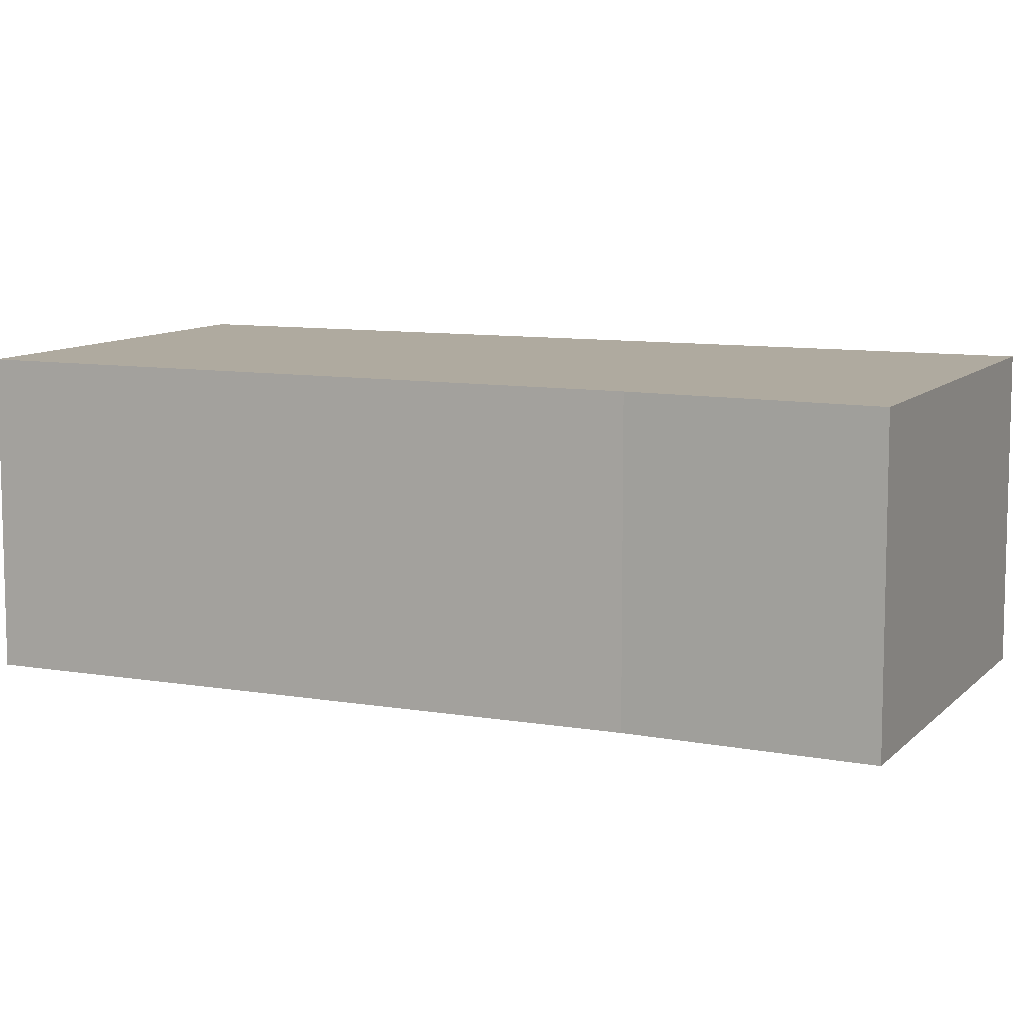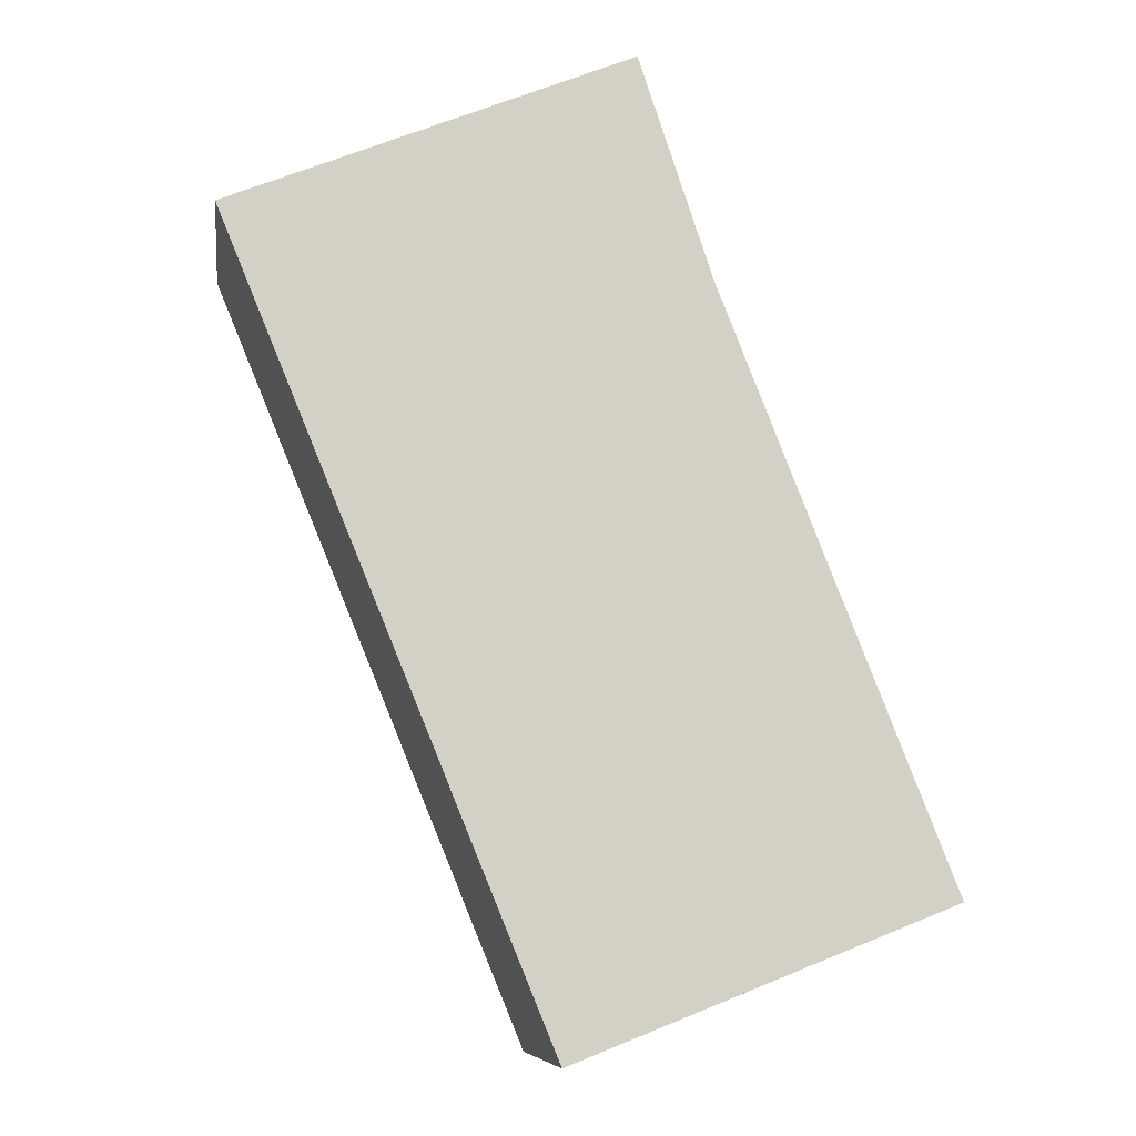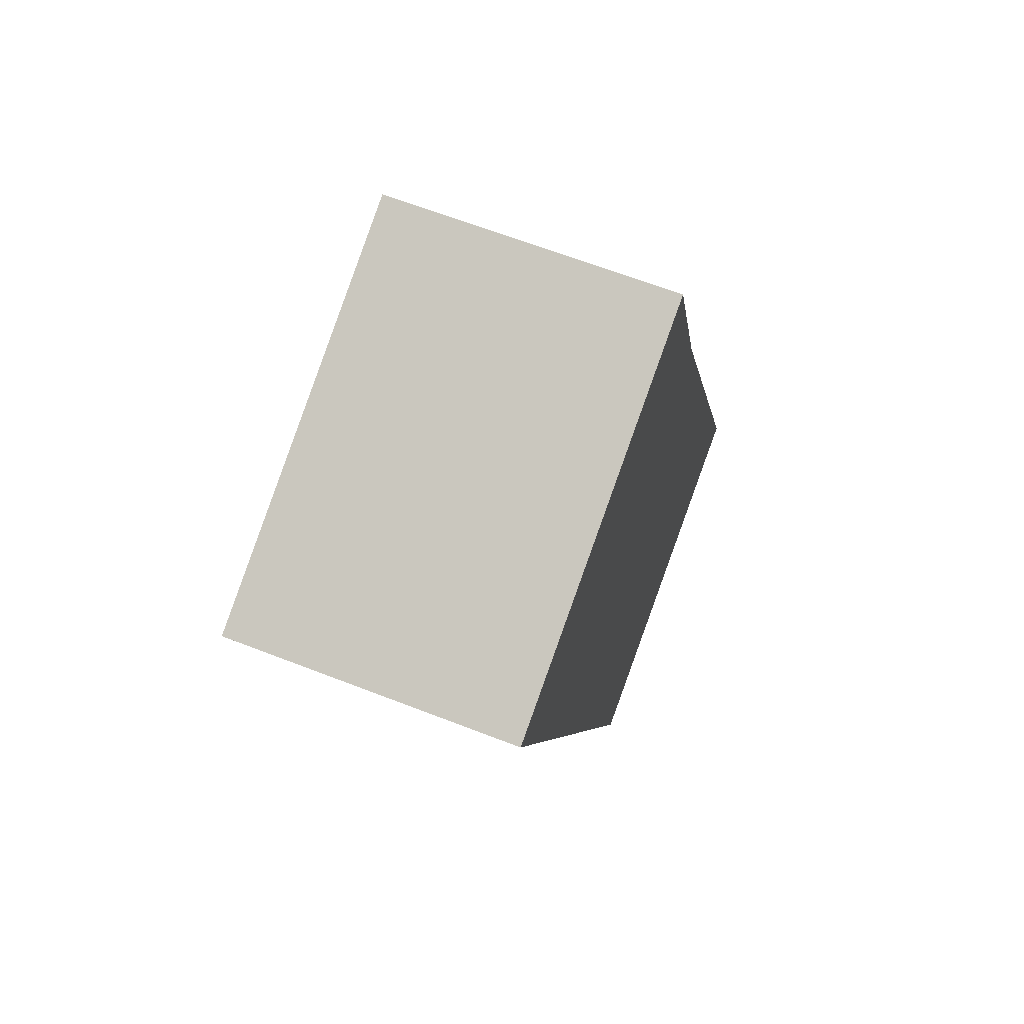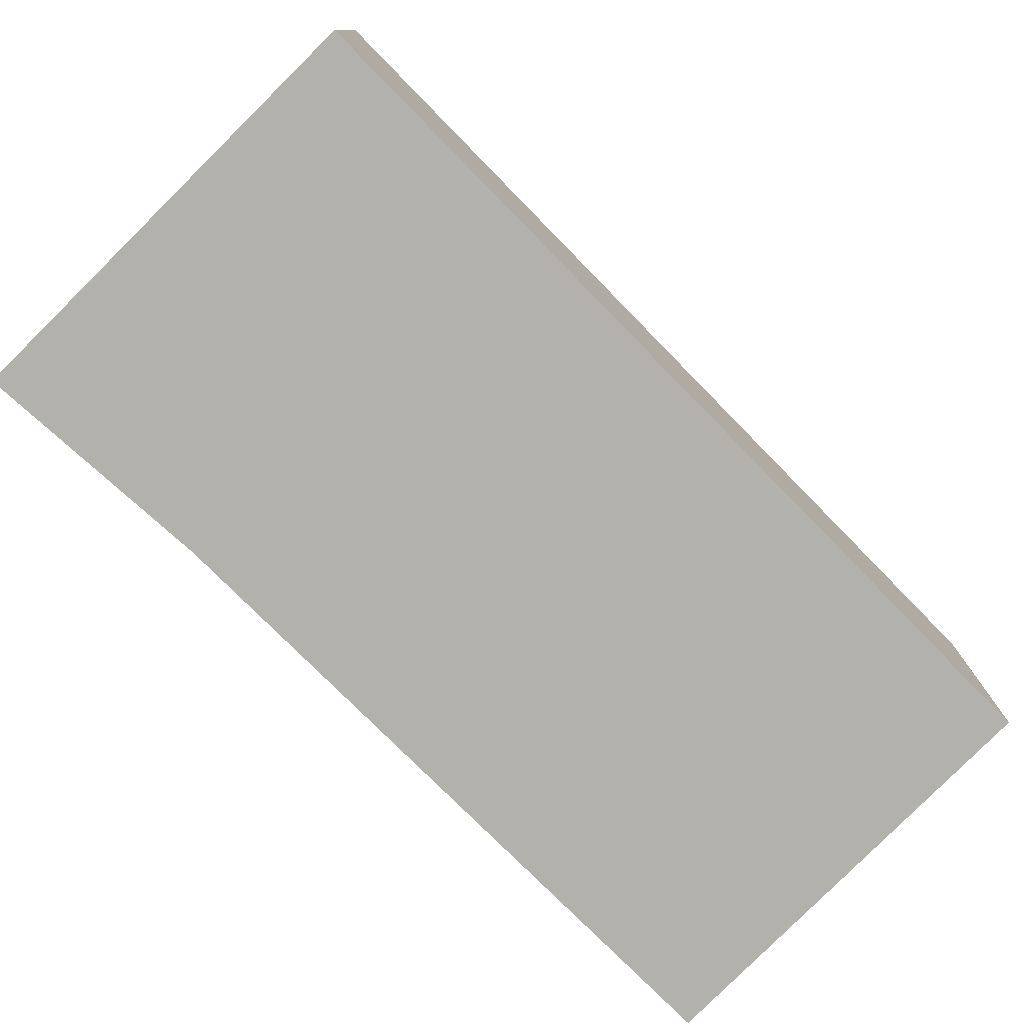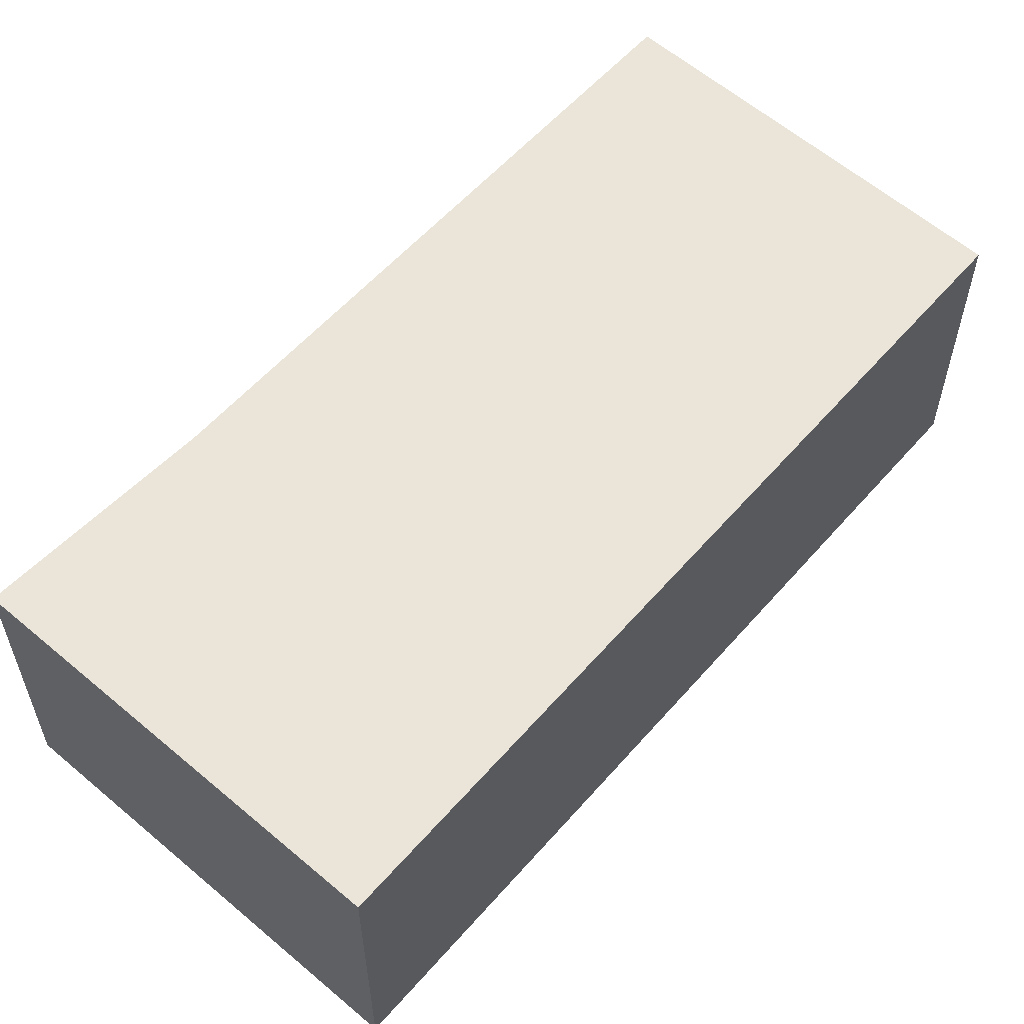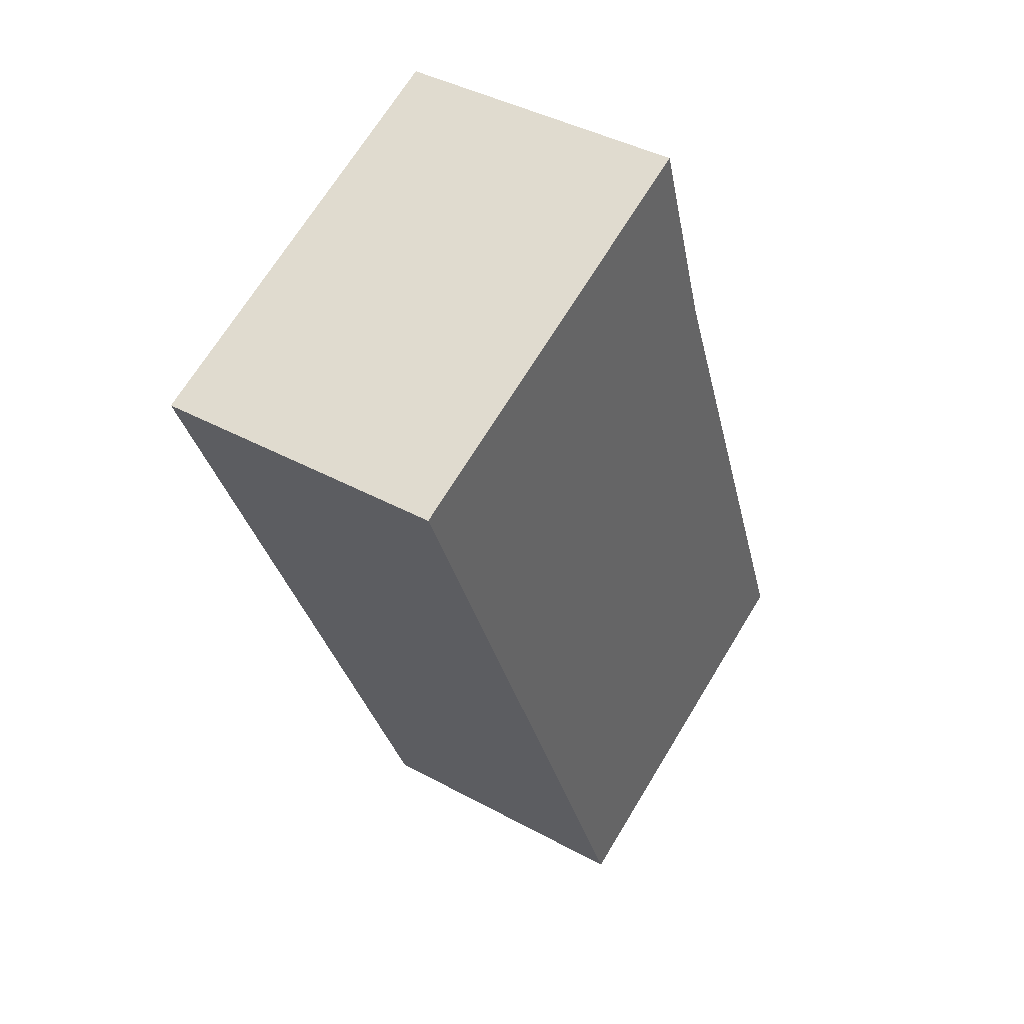
<metadata>
{"format":"obj","ext":"obj","renderer":"f3d","projection":"perspective","resolution":1024,"background":"white","views":[{"elev":9.4,"azim":-44.1,"up":"+Y"},{"elev":-8.5,"azim":172.1,"up":"+Z"},{"elev":64.8,"azim":111.4,"up":"+Z"},{"elev":-79.1,"azim":66.7,"up":"+Y"},{"elev":59.2,"azim":63.1,"up":"+Y"},{"elev":41.2,"azim":123.6,"up":"+Z"}]}
</metadata>
<code>
v  3.35 2.595 -1.32
v  2.704 2.595 7.159
v  6.246 2.595 5.734
v  2.054 2.595 5.207
v  0 2.595 1.589e-16
v  2.704 -4.384e-16 7.159
v  6.246 -3.511e-16 5.734
v  3.35 8.083e-17 -1.32
v  0 0 0
v  2.054 -3.188e-16 5.207
g defaultobject
f 1 2 3
f 2 1 4
f 4 1 5
f 6 3 2
f 3 6 7
f 7 1 3
f 1 7 8
f 8 5 1
f 5 8 9
f 10 2 4
f 2 10 6
f 9 4 5
f 4 9 10
f 10 7 6
f 7 10 8
f 8 10 9

</code>
